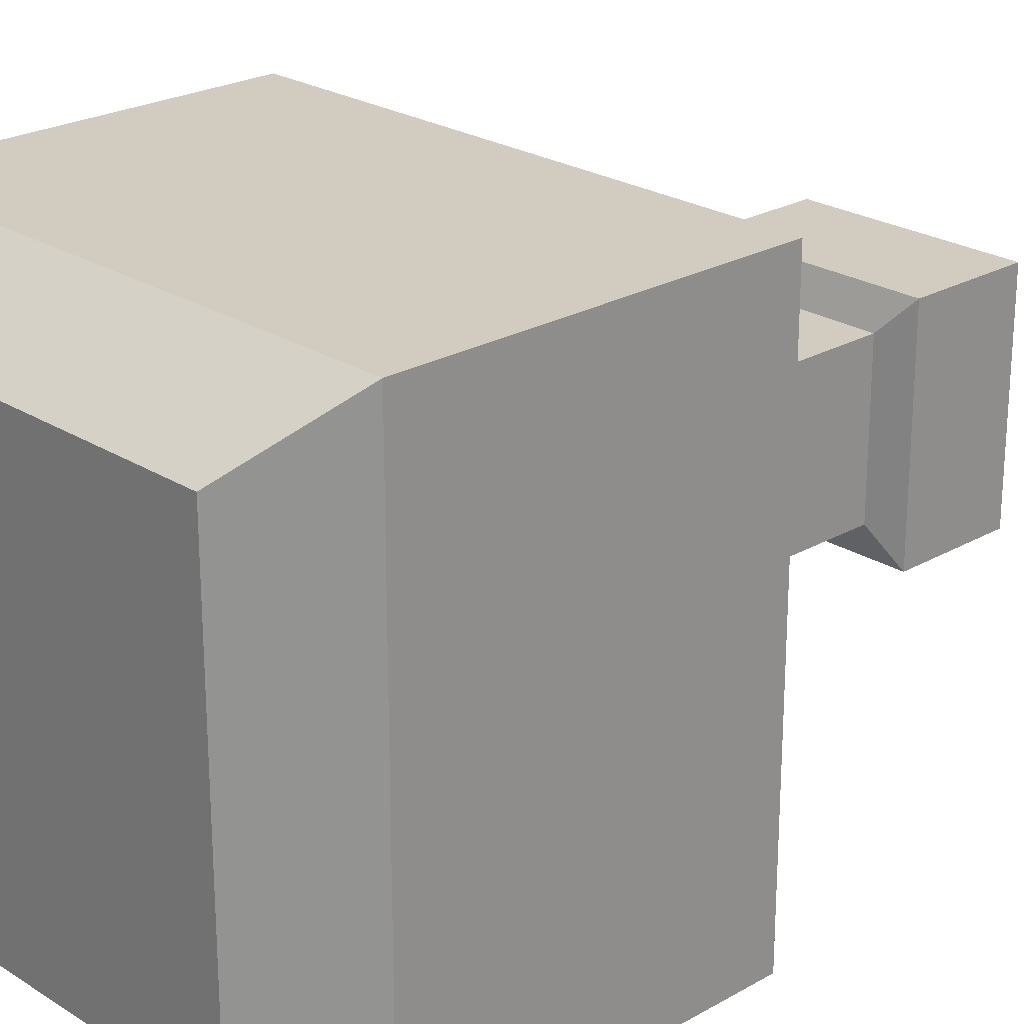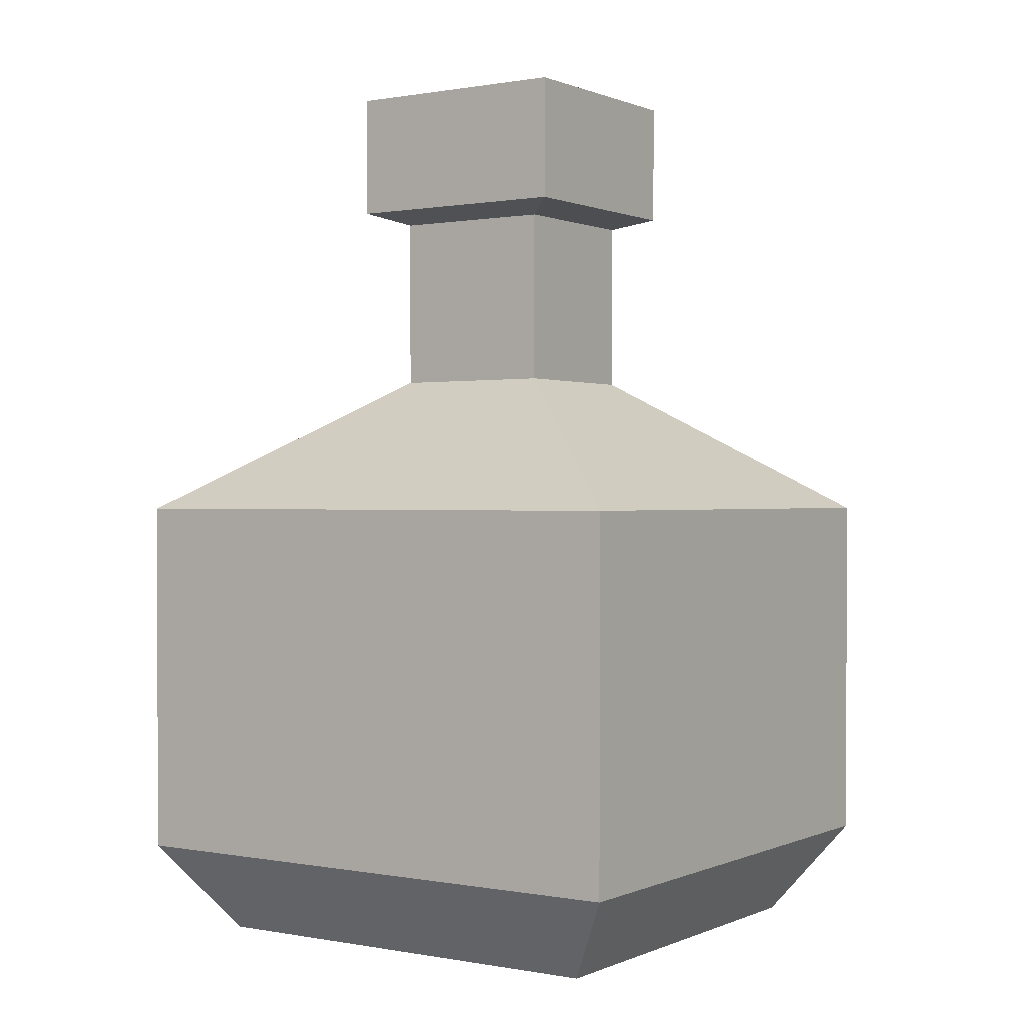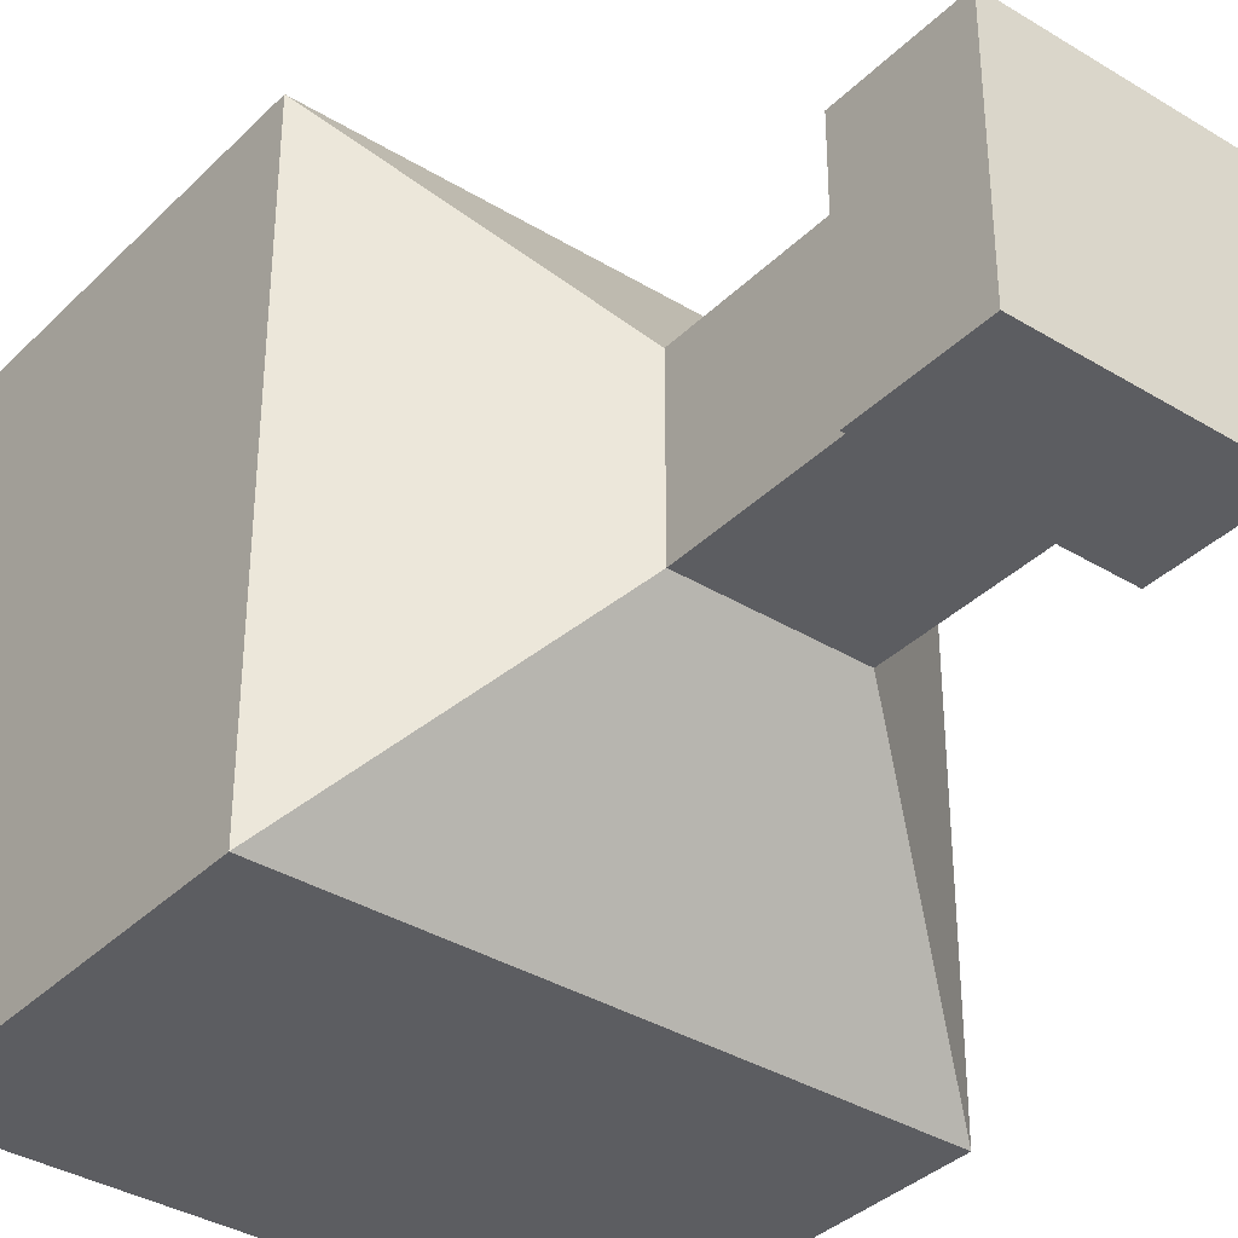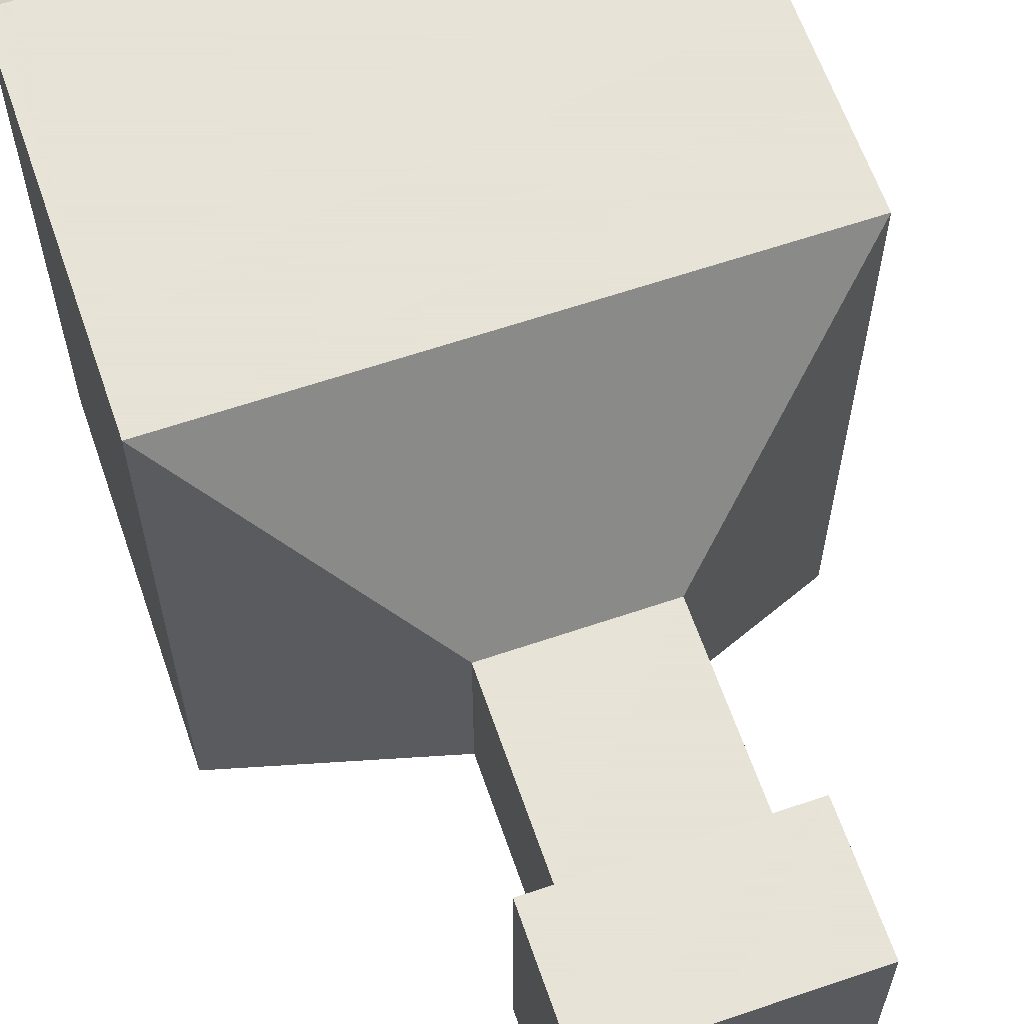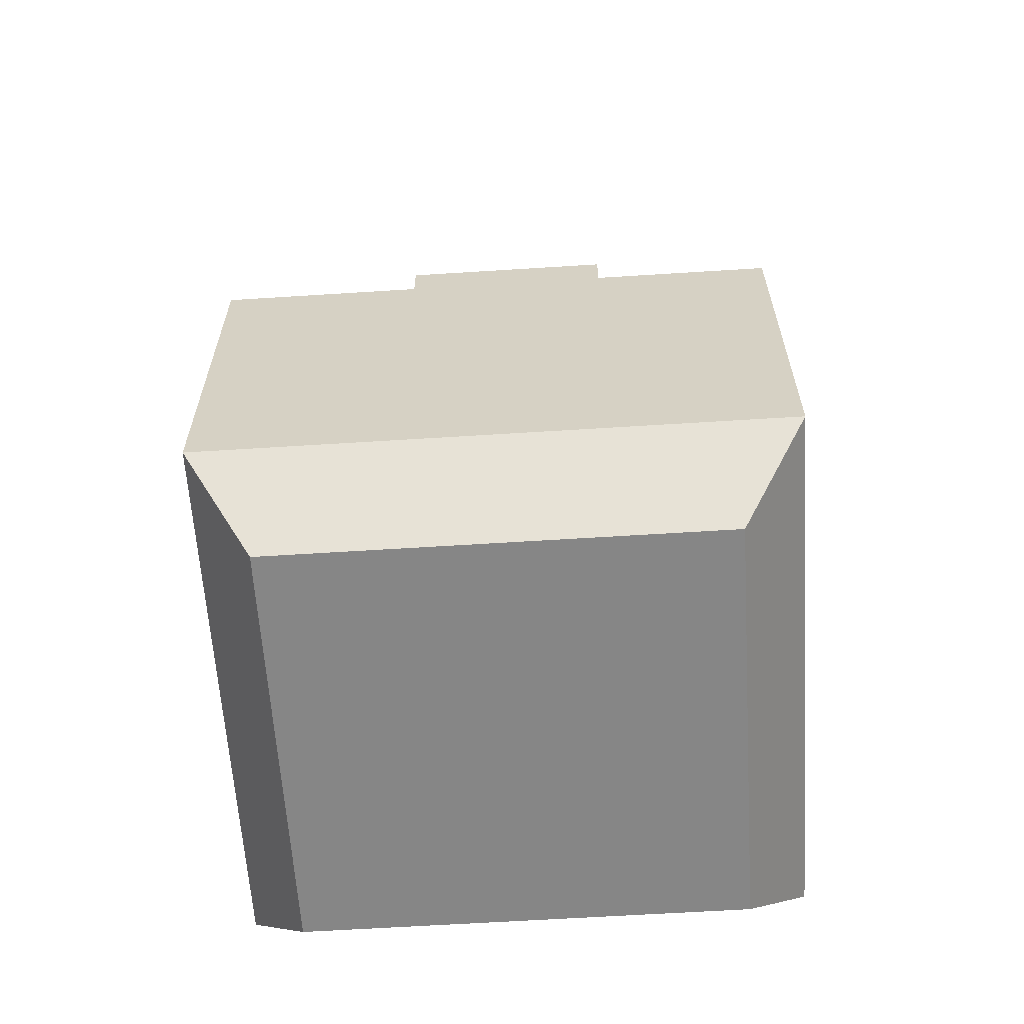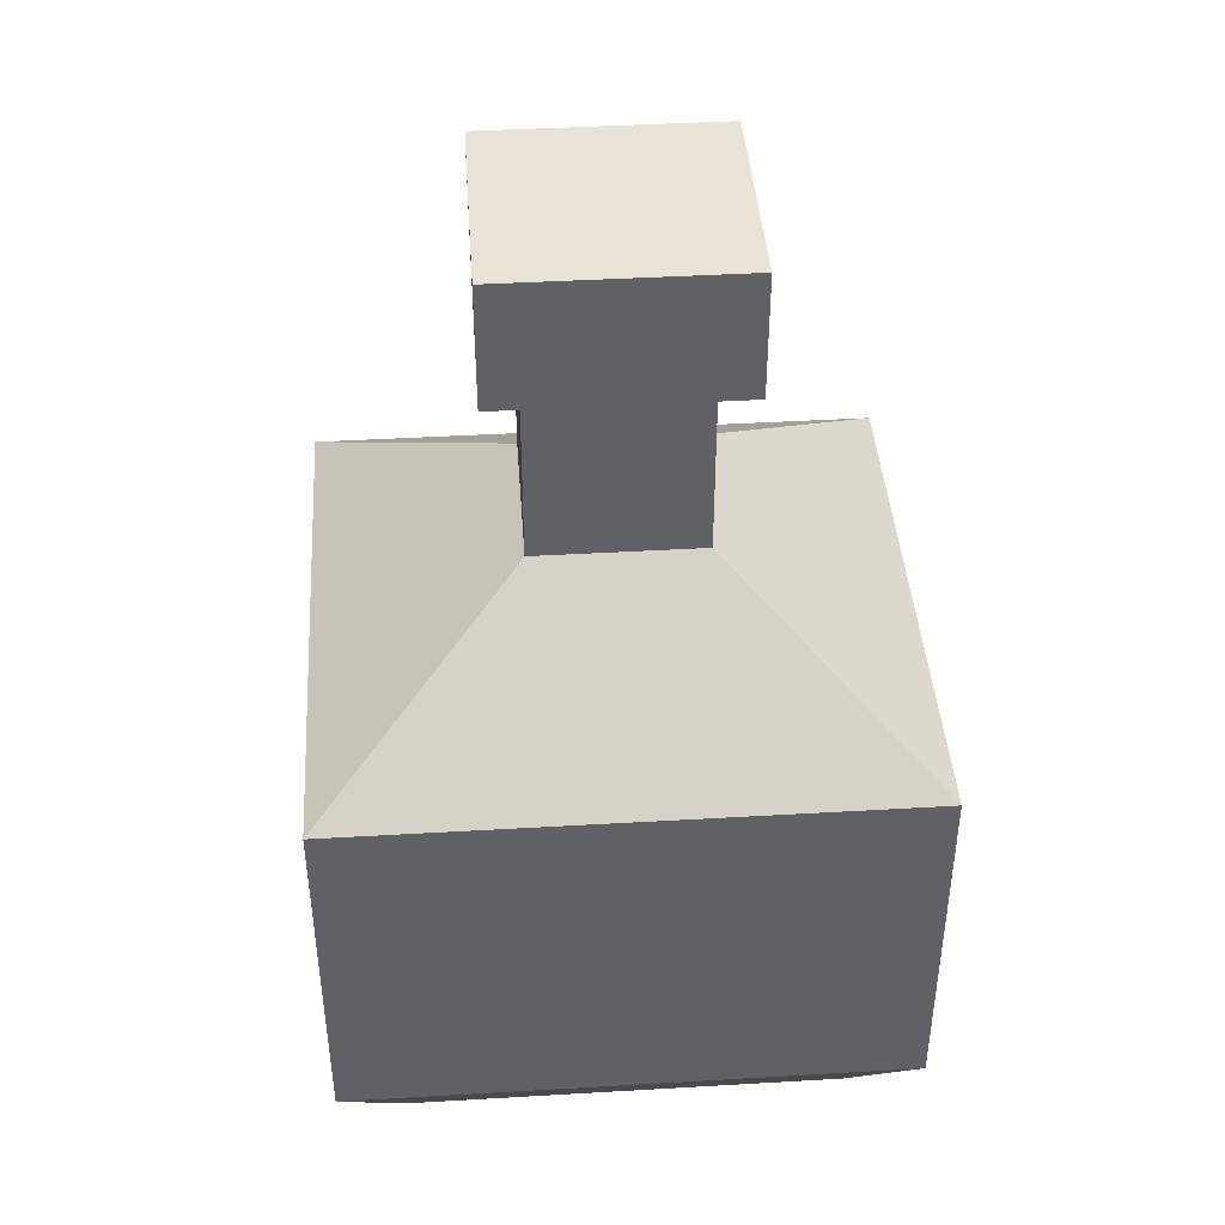
<metadata>
{"format":"obj","ext":"obj","renderer":"f3d","projection":"perspective","resolution":1024,"background":"white","views":[{"elev":23.8,"azim":46.4,"up":"+Z"},{"elev":0.5,"azim":-56.0,"up":"+Y"},{"elev":-36.3,"azim":141.5,"up":"+Z"},{"elev":62.8,"azim":161.0,"up":"+Z"},{"elev":-62.1,"azim":93.7,"up":"+Y"},{"elev":42.3,"azim":-94.0,"up":"+Y"}]}
</metadata>
<code>
o Cube
v 0.04291 0.23 -0.04455
v 0.07988 -0.1155 -0.08293
v 0.04291 0.23 0.04455
v 0.07988 -0.1155 0.08293
v -0.04291 0.23 -0.04455
v -0.07988 -0.1155 -0.08293
v -0.04291 0.23 0.04455
v -0.07988 -0.1155 0.08293
v 0.1034 -0.08063 -0.1073
v -0.1034 -0.08063 0.1073
v 0.1034 -0.08063 0.1073
v -0.1034 -0.08063 -0.1073
v -0.1034 0.05887 0.1073
v 0.1034 0.05887 -0.1073
v 0.1034 0.05887 0.1073
v -0.1034 0.05887 -0.1073
v -0.03018 0.1118 0.03133
v 0.03018 0.1118 -0.03133
v 0.03018 0.1118 0.03133
v -0.03018 0.1118 -0.03133
v -0.03018 0.1781 0.03133
v 0.03018 0.1781 -0.03133
v 0.03018 0.1781 0.03133
v -0.03018 0.1781 -0.03133
v -0.04291 0.1827 0.04455
v 0.04291 0.1827 -0.04455
v 0.04291 0.1827 0.04455
v -0.04291 0.1827 -0.04455
v 0.1034 0.02227 -0.1073
v 0.1034 0.02227 0.1073
v -0.1034 0.02227 -0.1073
v -0.1034 0.02227 0.1073
v -0.07988 -0.1155 -0.08293
v -0.07988 -0.1155 -0.08293
v -0.07988 -0.1155 0.08293
v -0.07988 -0.1155 0.08293
v 0.07988 -0.1155 -0.08293
v 0.07988 -0.1155 -0.08293
v 0.1034 -0.08063 -0.1073
v 0.1034 -0.08063 -0.1073
v 0.1034 -0.08063 -0.1073
v -0.04291 0.1827 0.04455
v -0.04291 0.1827 0.04455
v -0.04291 0.1827 0.04455
v -0.04291 0.23 0.04455
v -0.04291 0.23 0.04455
v 0.1034 -0.08063 0.1073
v 0.1034 -0.08063 0.1073
v 0.1034 -0.08063 0.1073
v 0.07988 -0.1155 0.08293
v 0.07988 -0.1155 0.08293
v -0.1034 -0.08063 -0.1073
v -0.1034 -0.08063 -0.1073
v -0.1034 -0.08063 -0.1073
v 0.04291 0.23 0.04455
v 0.04291 0.23 0.04455
v 0.04291 0.23 -0.04455
v 0.04291 0.23 -0.04455
v -0.04291 0.23 -0.04455
v -0.04291 0.23 -0.04455
v 0.1034 0.02227 -0.1073
v 0.1034 0.02227 -0.1073
v 0.1034 0.02227 -0.1073
v -0.1034 -0.08063 0.1073
v -0.1034 -0.08063 0.1073
v -0.1034 -0.08063 0.1073
v 0.1034 0.02227 0.1073
v 0.1034 0.02227 0.1073
v 0.1034 0.02227 0.1073
v -0.1034 0.02227 -0.1073
v -0.1034 0.02227 -0.1073
v -0.1034 0.02227 -0.1073
v -0.1034 0.02227 0.1073
v -0.1034 0.02227 0.1073
v -0.1034 0.02227 0.1073
v -0.1034 0.05887 0.1073
v -0.1034 0.05887 0.1073
v -0.1034 0.05887 0.1073
v 0.03018 0.1118 -0.03133
v 0.03018 0.1118 -0.03133
v 0.03018 0.1118 -0.03133
v 0.1034 0.05887 -0.1073
v 0.1034 0.05887 -0.1073
v 0.1034 0.05887 -0.1073
v 0.03018 0.1118 0.03133
v 0.03018 0.1118 0.03133
v 0.03018 0.1118 0.03133
v 0.1034 0.05887 0.1073
v 0.1034 0.05887 0.1073
v 0.1034 0.05887 0.1073
v -0.03018 0.1118 -0.03133
v -0.03018 0.1118 -0.03133
v -0.03018 0.1118 -0.03133
v -0.1034 0.05887 -0.1073
v -0.1034 0.05887 -0.1073
v -0.1034 0.05887 -0.1073
v -0.03018 0.1118 0.03133
v -0.03018 0.1118 0.03133
v -0.03018 0.1118 0.03133
v 0.03018 0.1781 -0.03133
v 0.03018 0.1781 -0.03133
v 0.03018 0.1781 -0.03133
v 0.03018 0.1781 0.03133
v 0.03018 0.1781 0.03133
v 0.03018 0.1781 0.03133
v -0.03018 0.1781 -0.03133
v -0.03018 0.1781 -0.03133
v -0.03018 0.1781 -0.03133
v -0.03018 0.1781 0.03133
v -0.03018 0.1781 0.03133
v -0.03018 0.1781 0.03133
v 0.04291 0.1827 -0.04455
v 0.04291 0.1827 -0.04455
v 0.04291 0.1827 -0.04455
v 0.04291 0.1827 0.04455
v 0.04291 0.1827 0.04455
v 0.04291 0.1827 0.04455
v -0.04291 0.1827 -0.04455
v -0.04291 0.1827 -0.04455
v -0.04291 0.1827 -0.04455
f 59 55 57
f 56 42 116
f 7 119 44
f 37 35 33
f 58 117 113
f 5 114 120
f 52 38 34
f 2 47 50
f 36 54 6
f 49 8 4
f 95 62 71
f 84 68 63
f 76 72 73
f 90 75 69
f 91 82 94
f 14 85 88
f 78 93 16
f 87 13 15
f 106 80 92
f 102 86 18
f 109 20 99
f 105 17 19
f 118 101 107
f 26 104 22
f 43 24 111
f 27 21 23
f 67 66 48
f 32 53 10
f 61 11 40
f 31 9 12
f 59 46 55
f 56 45 42
f 7 60 119
f 37 51 35
f 58 3 117
f 5 1 114
f 52 39 38
f 2 41 47
f 36 64 54
f 49 65 8
f 95 83 62
f 84 89 68
f 76 96 72
f 90 77 75
f 91 79 82
f 14 81 85
f 78 97 93
f 87 98 13
f 106 100 80
f 102 103 86
f 109 108 20
f 105 110 17
f 118 112 101
f 26 115 104
f 43 28 24
f 27 25 21
f 67 74 66
f 32 70 53
f 61 30 11
f 31 29 9

</code>
